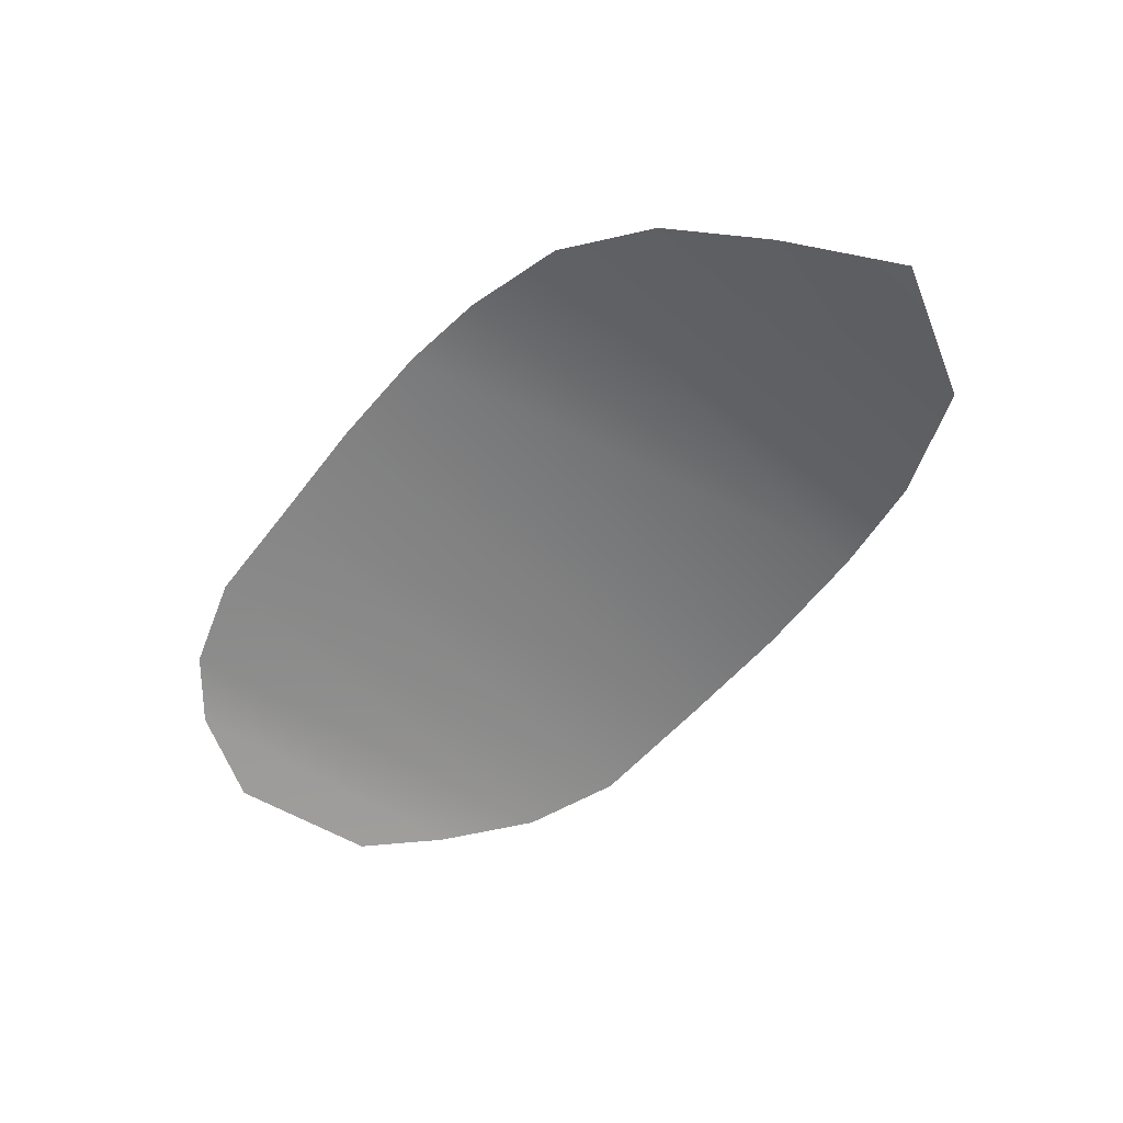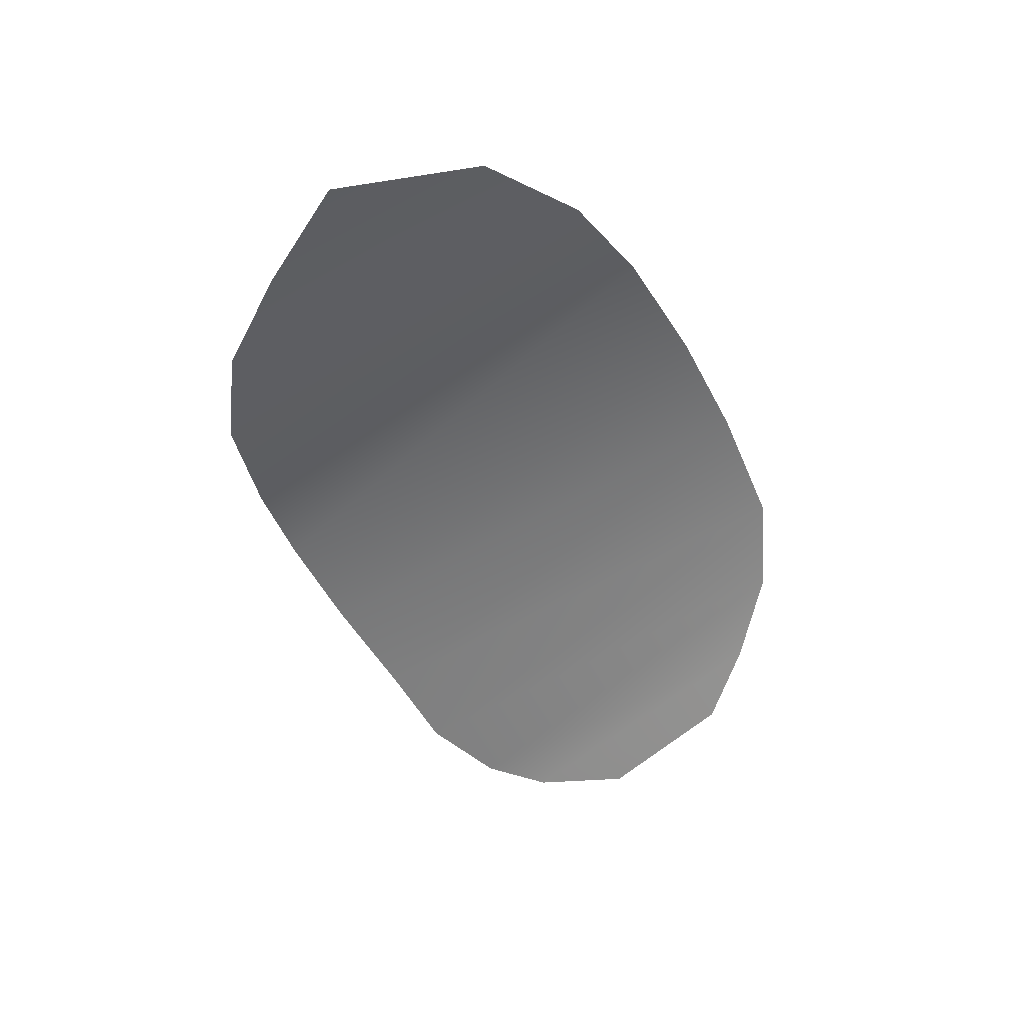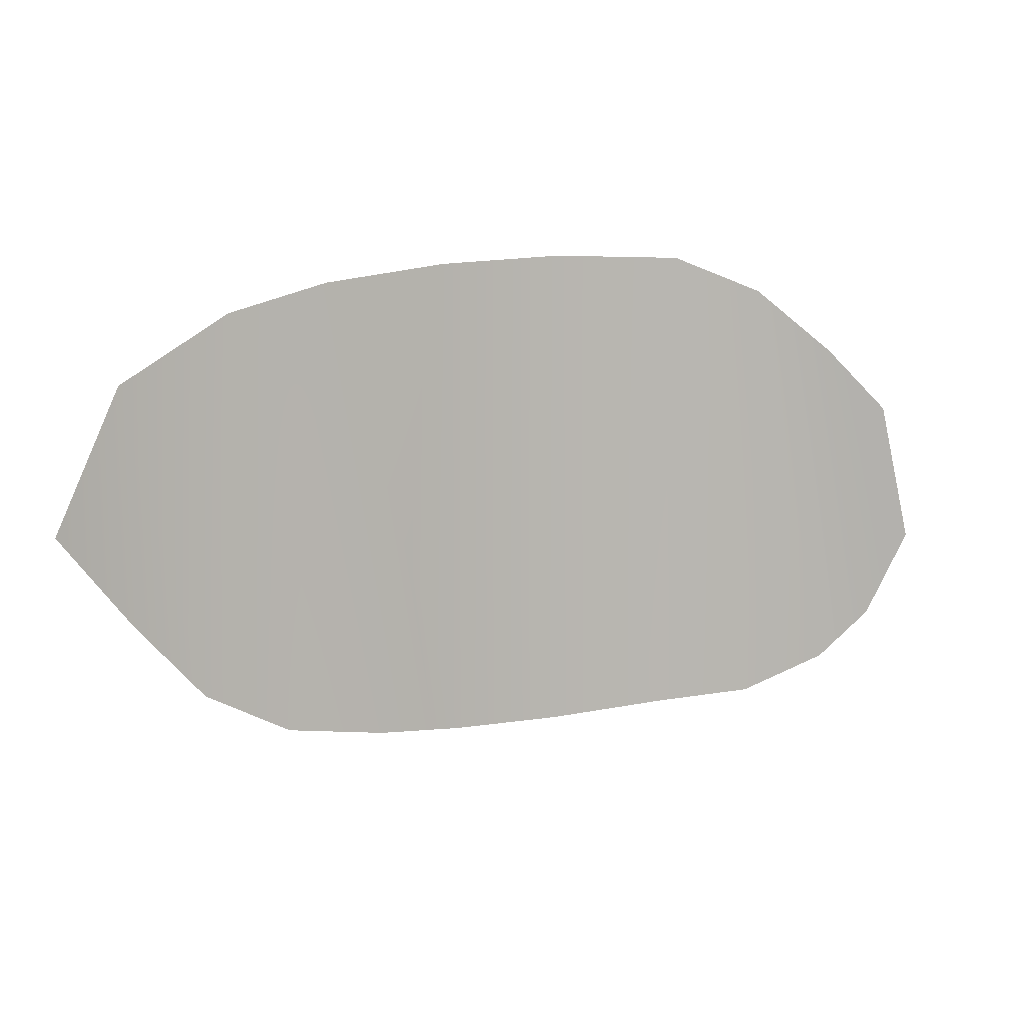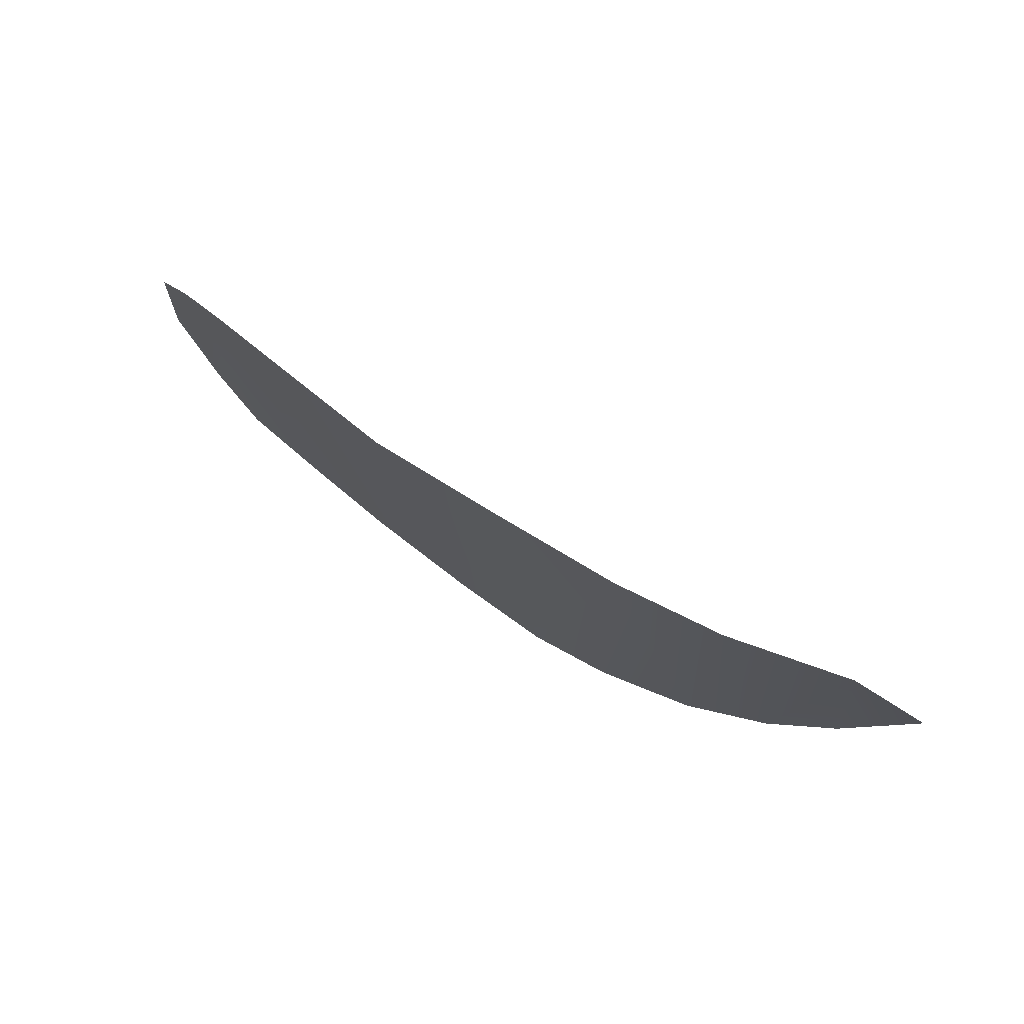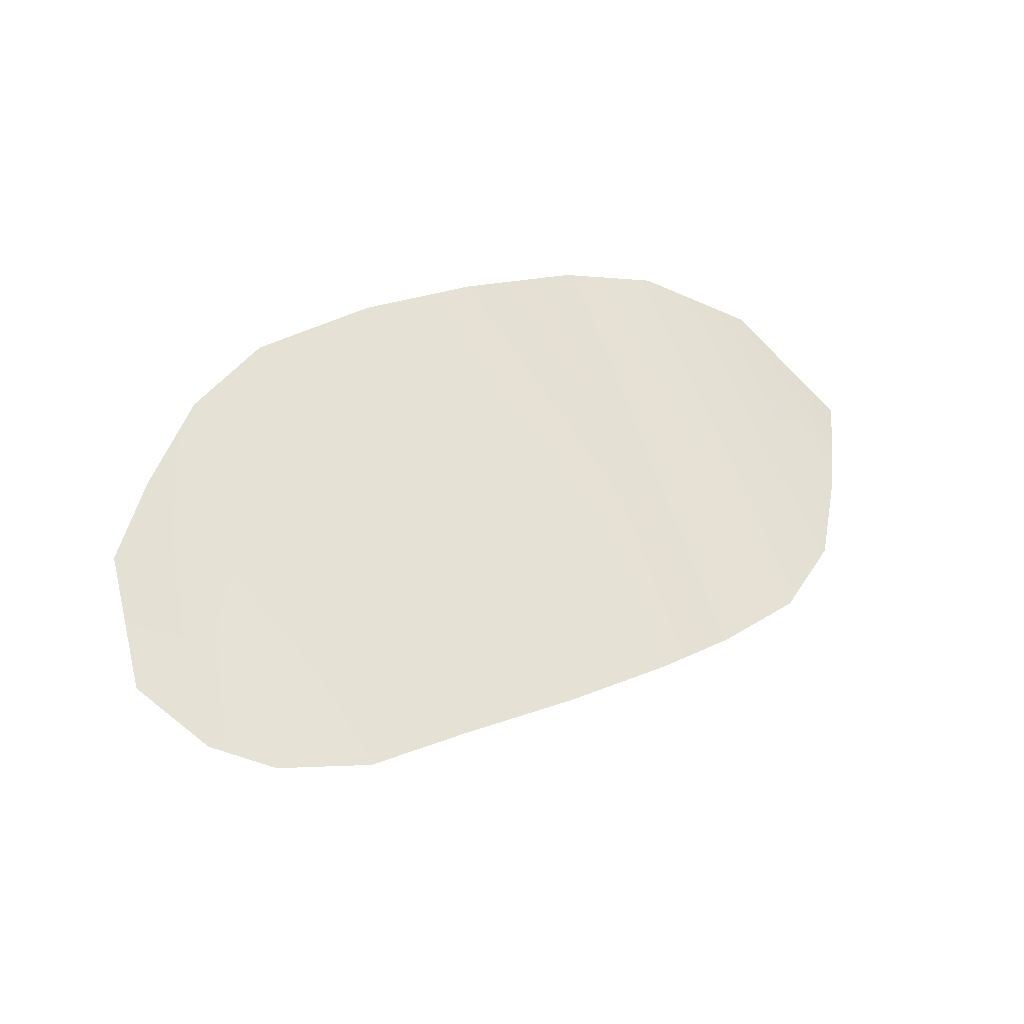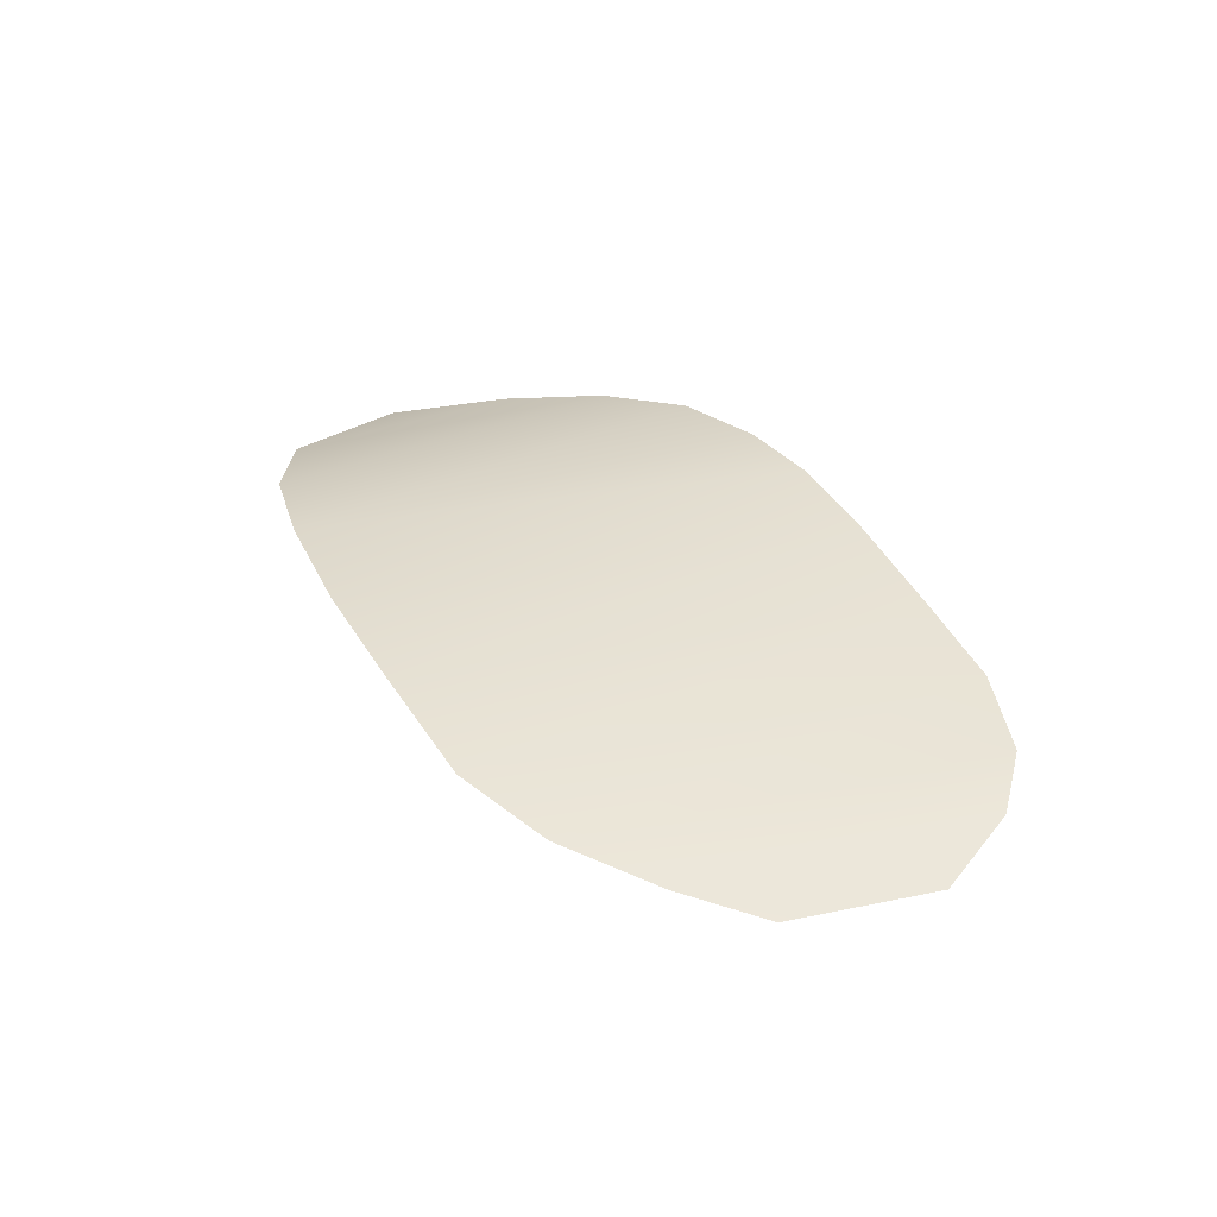
<metadata>
{"format":"obj","ext":"obj","renderer":"f3d","projection":"perspective","resolution":1024,"background":"white","views":[{"elev":-72.9,"azim":48.6,"up":"+Z"},{"elev":-61.1,"azim":116.0,"up":"+Z"},{"elev":17.4,"azim":174.0,"up":"+Y"},{"elev":66.9,"azim":46.0,"up":"+Y"},{"elev":59.3,"azim":-25.7,"up":"+Z"},{"elev":50.0,"azim":-118.0,"up":"+Z"}]}
</metadata>
<code>
g M_PupALL_L_A_Def
v 0.01839 0.03433 0.0849
v 0.01889 0.02564 0.08399
v 0.01727 0.02893 0.08431
v 0.02073 0.03678 0.08526
v 0.02089 0.02379 0.08379
v 0.02372 0.03926 0.08569
v 0.02422 0.0226 0.08323
v 0.02717 0.04068 0.08579
v 0.02798 0.02241 0.08285
v 0.03213 0.04093 0.08537
v 0.0325 0.02214 0.08221
v 0.03681 0.04088 0.08427
v 0.03655 0.02212 0.08155
v 0.04145 0.04046 0.08299
v 0.03974 0.02241 0.08071
v 0.04343 0.02326 0.07942
v 0.0452 0.03966 0.08142
v 0.04658 0.02534 0.07823
v 0.04921 0.0376 0.07864
v 0.04906 0.02863 0.07739
v 0.05155 0.03258 0.07623
g M_PupALL_L_A_Def_0
f 3 2 1
f 4 1 2
f 2 5 4
f 4 5 6
f 7 6 5
f 8 6 7
f 8 7 9
f 10 8 9
f 9 11 10
f 12 10 11
f 11 13 12
f 14 12 13
f 15 14 13
f 16 14 15
f 17 14 16
f 16 18 17
f 19 17 18
f 20 19 18
f 21 19 20

</code>
